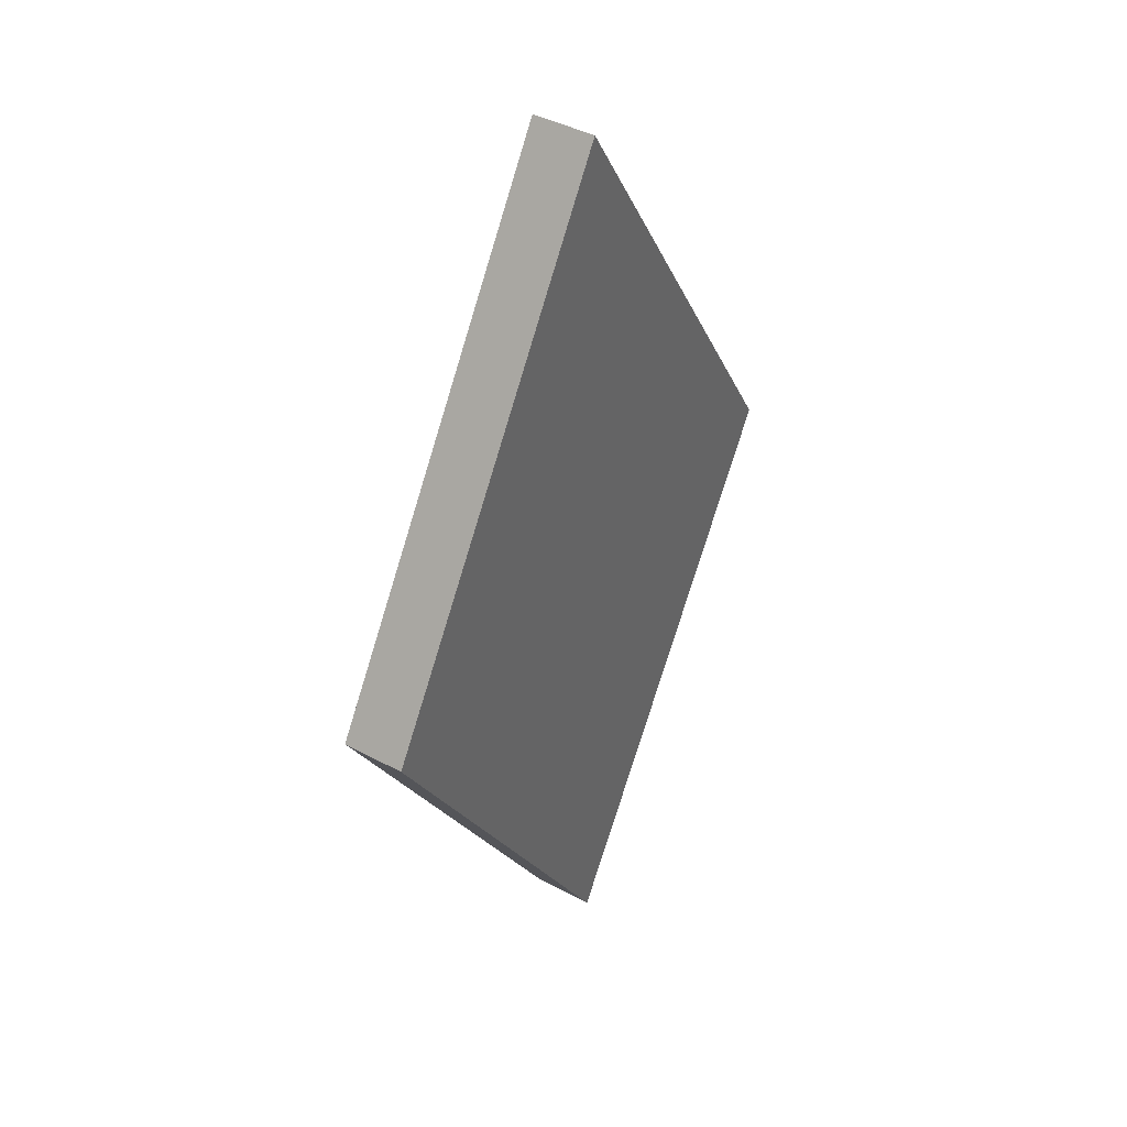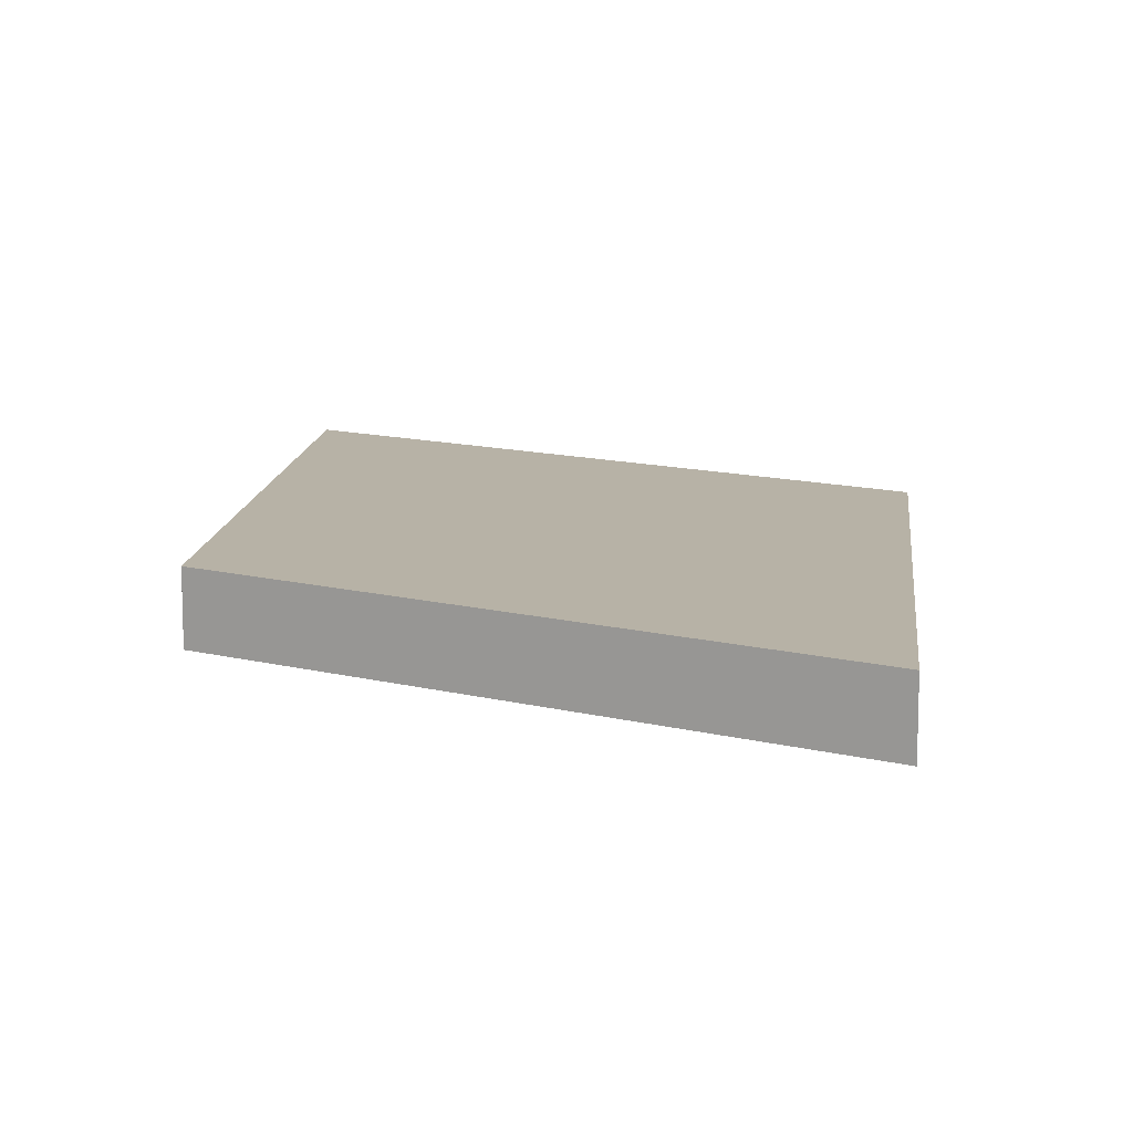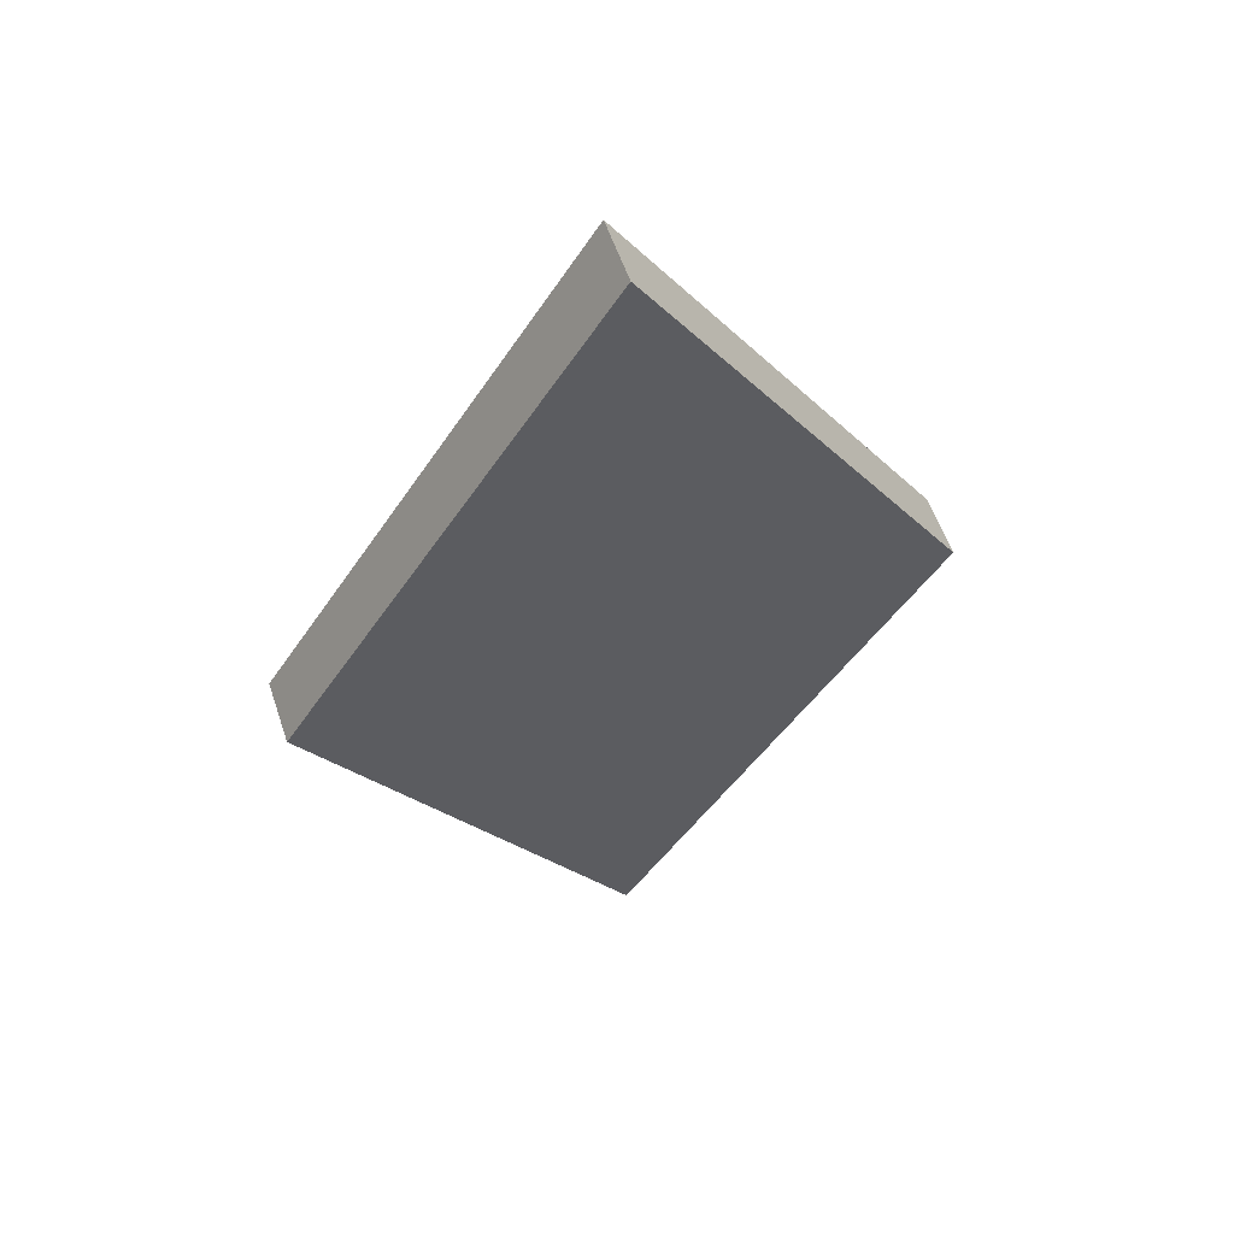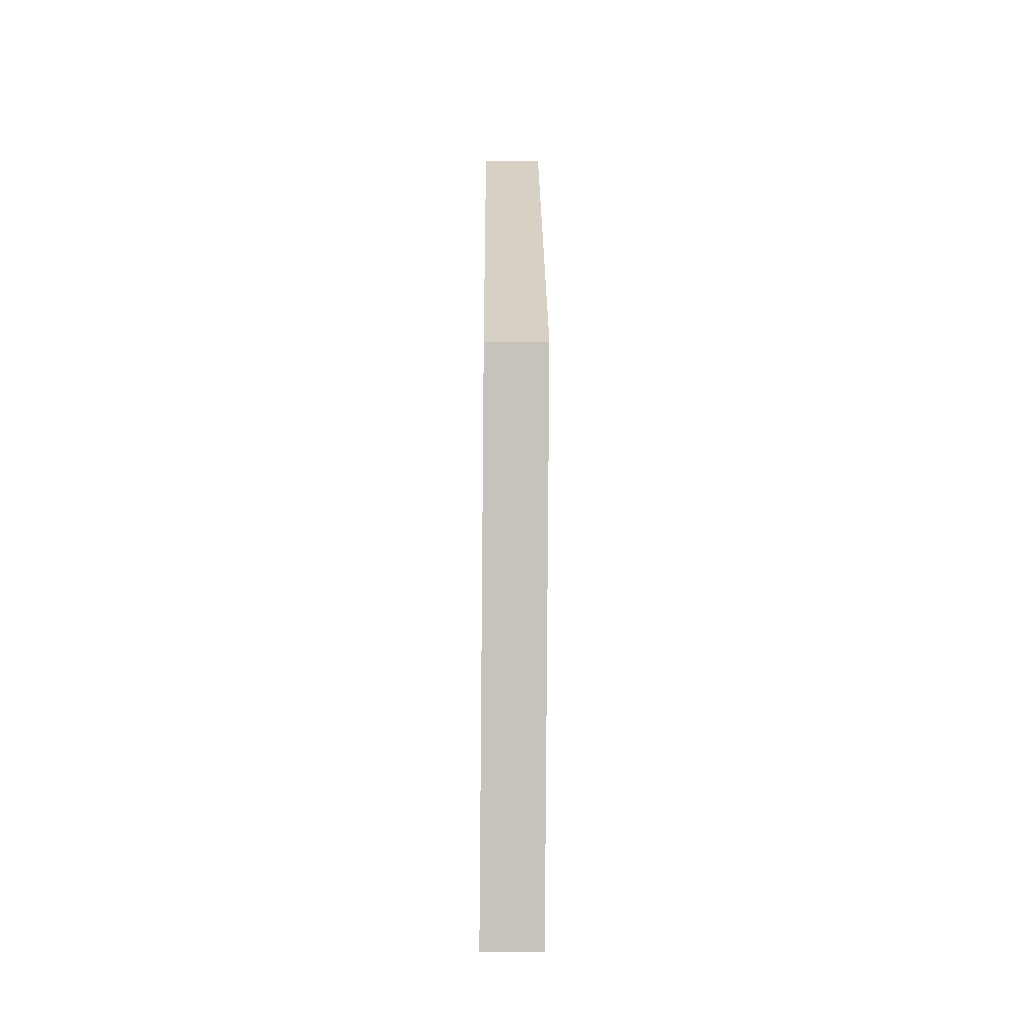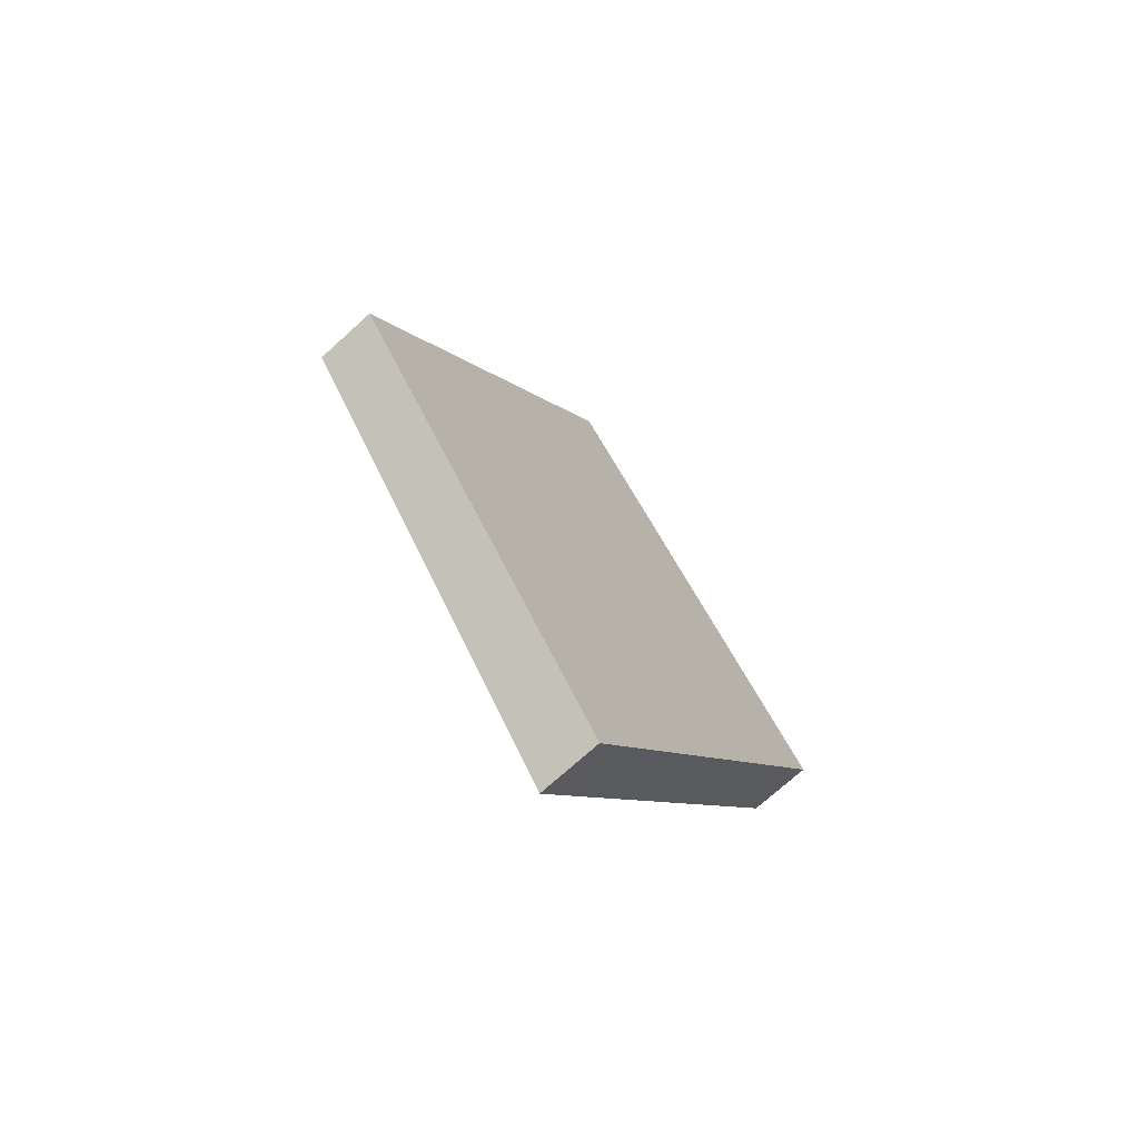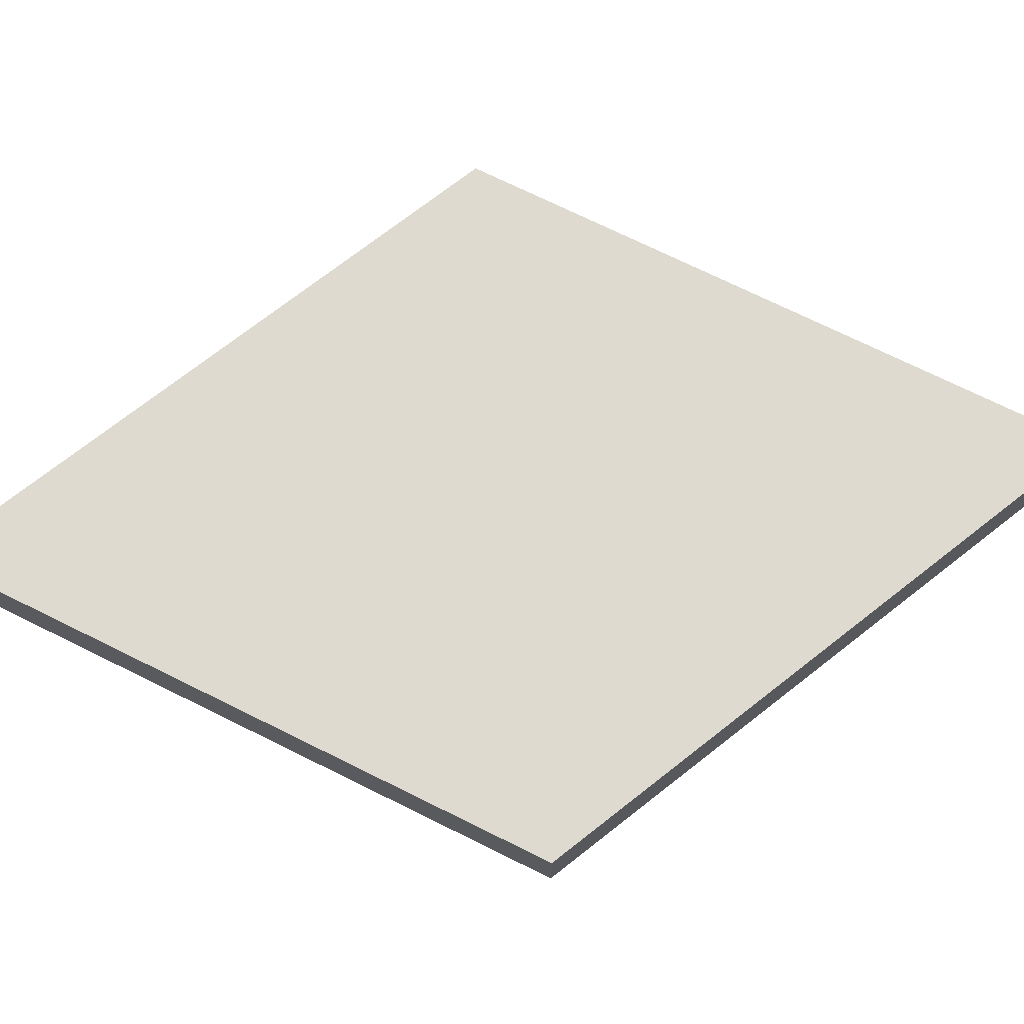
<metadata>
{"format":"obj","ext":"obj","renderer":"f3d","projection":"perspective","resolution":1024,"background":"white","views":[{"elev":41.7,"azim":-56.9,"up":"+Z"},{"elev":12.5,"azim":-26.6,"up":"+Y"},{"elev":57.0,"azim":-18.6,"up":"+Z"},{"elev":-31.2,"azim":-90.8,"up":"+Z"},{"elev":-71.9,"azim":-47.7,"up":"+Z"},{"elev":70.9,"azim":84.1,"up":"+Y"}]}
</metadata>
<code>
v  -0 0.0312 -0.4917
v  0 0.0312 0.4917
v  0.312 -0.0312 0
v  -0.312 -0.0312 -0
v  0 -0.0312 0.4917
v  0.312 0.0312 0
v  -0.312 0.0312 -0
v  -0 -0.0312 -0.4917
g DiamondV_COL
f 7 2 6
f 6 1 7
f 3 5 4
f 4 8 3
f 3 8 1
f 1 6 3
f 8 4 7
f 7 1 8
f 4 5 2
f 2 7 4
f 5 3 6
f 6 2 5

</code>
